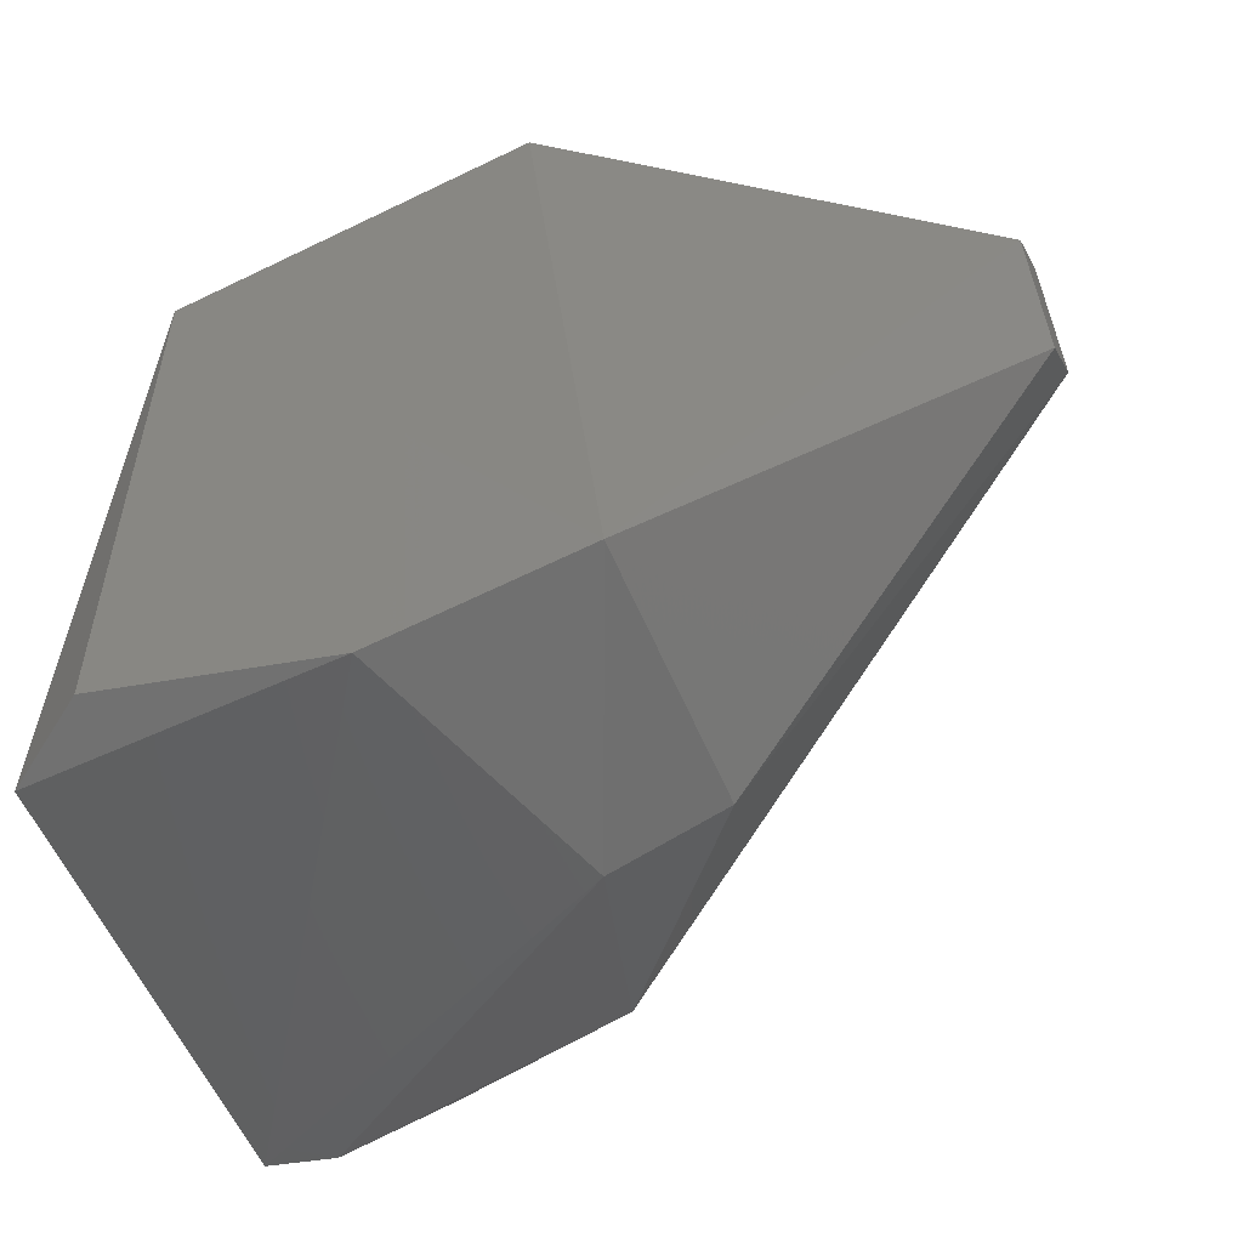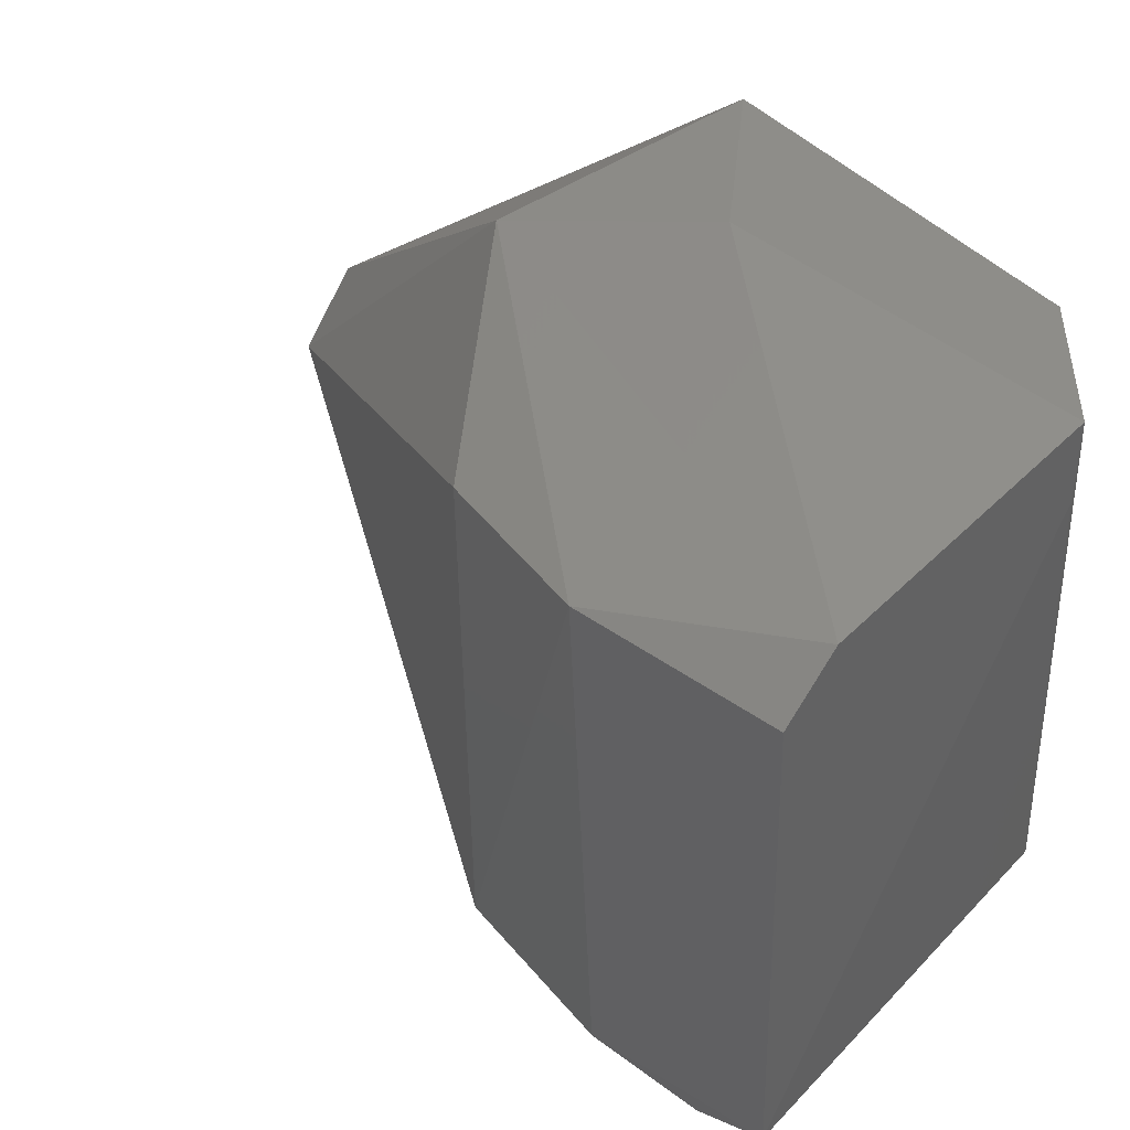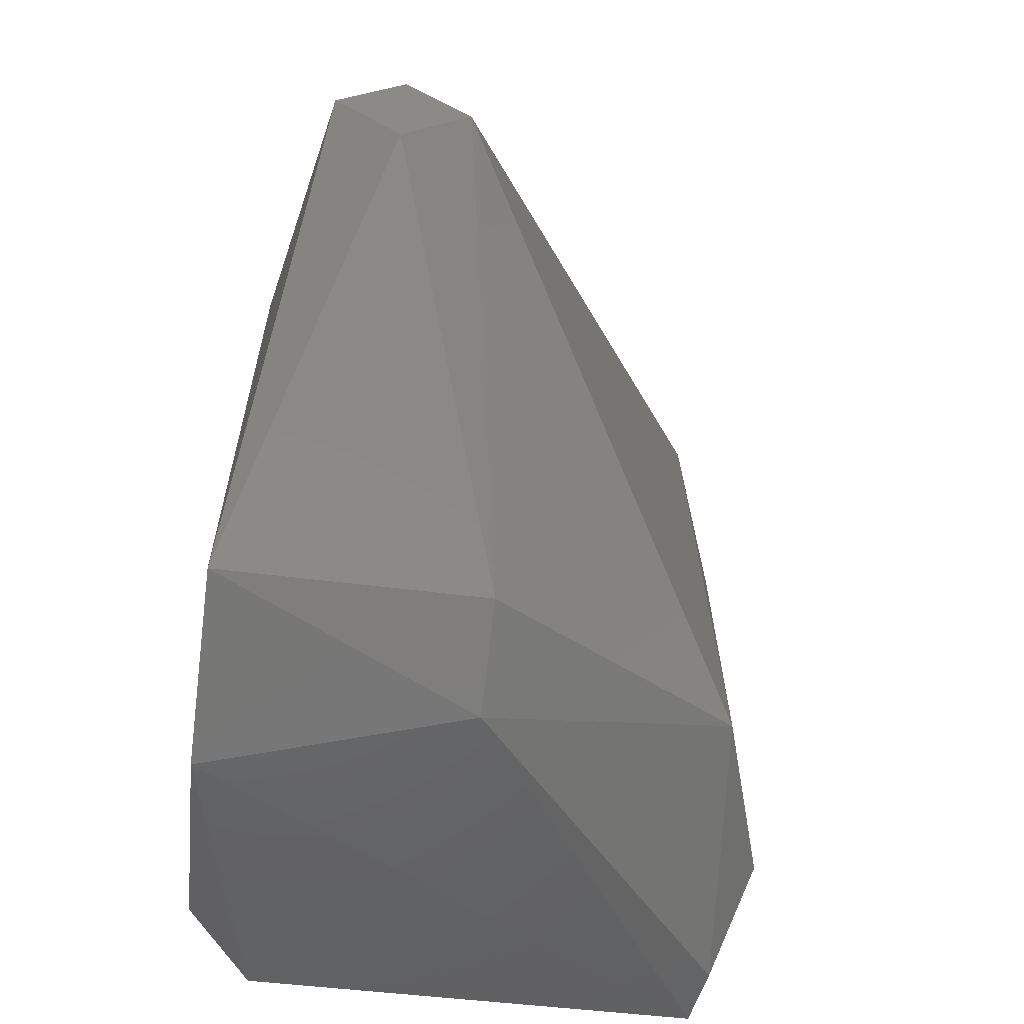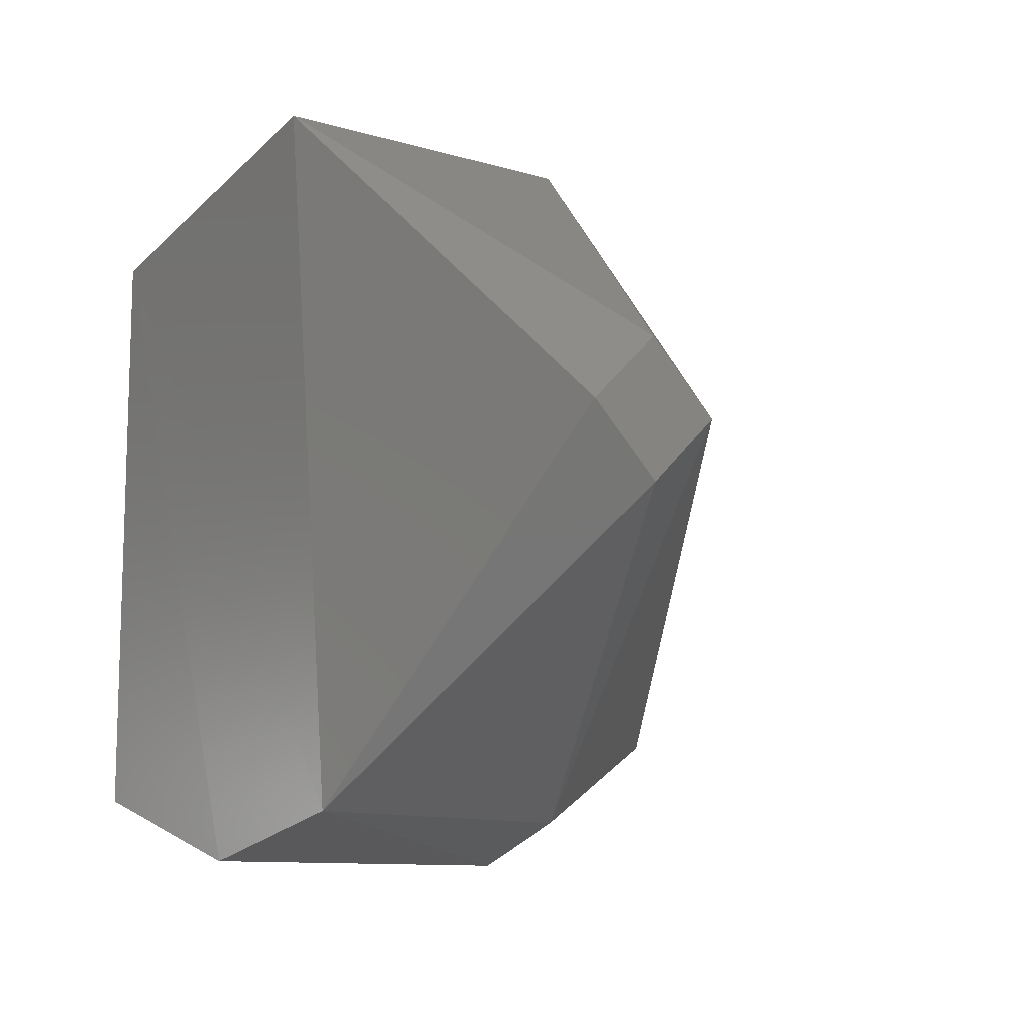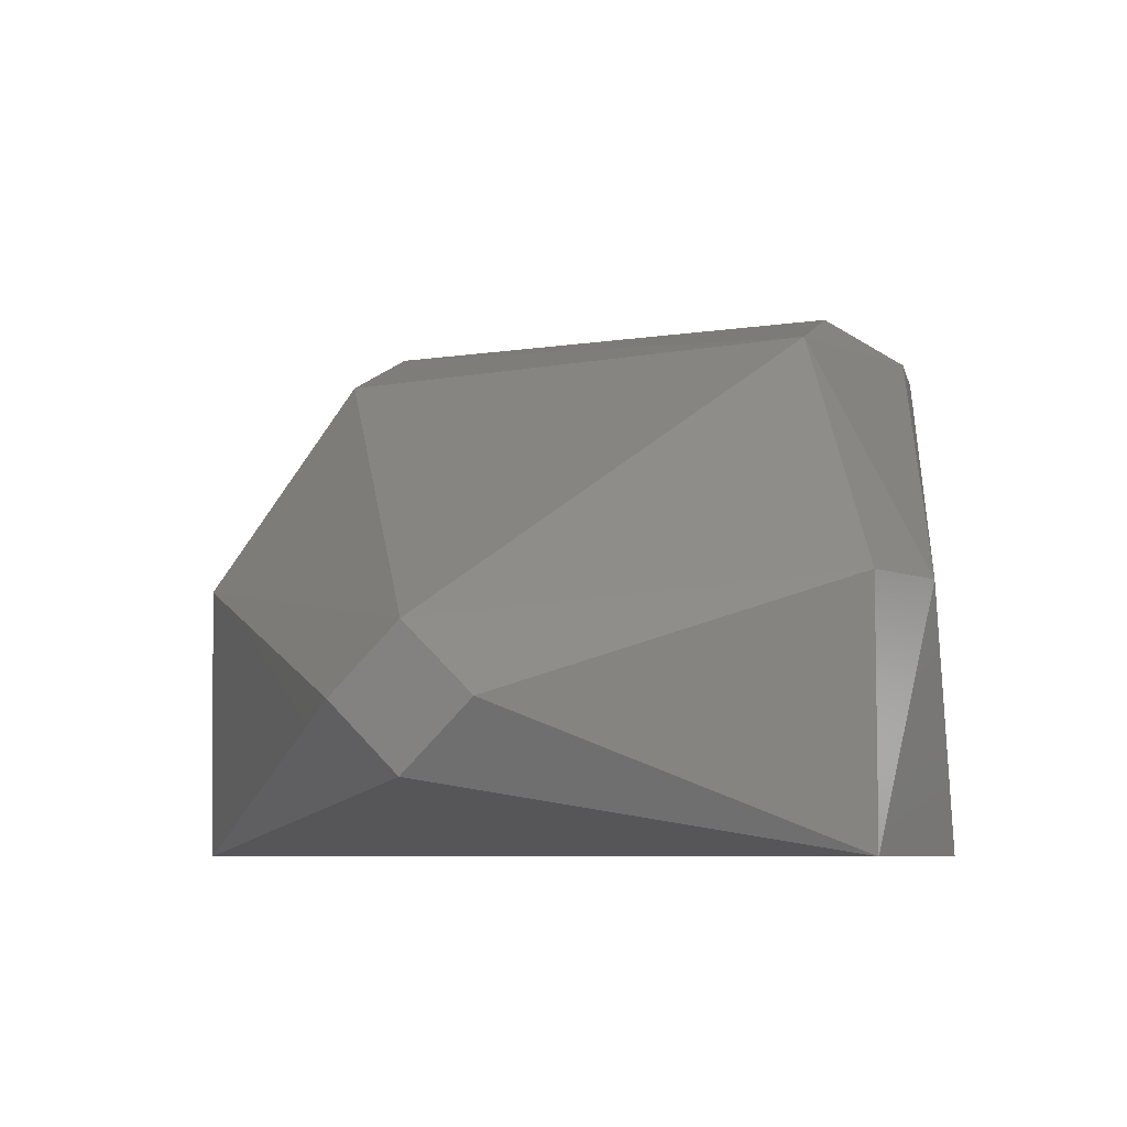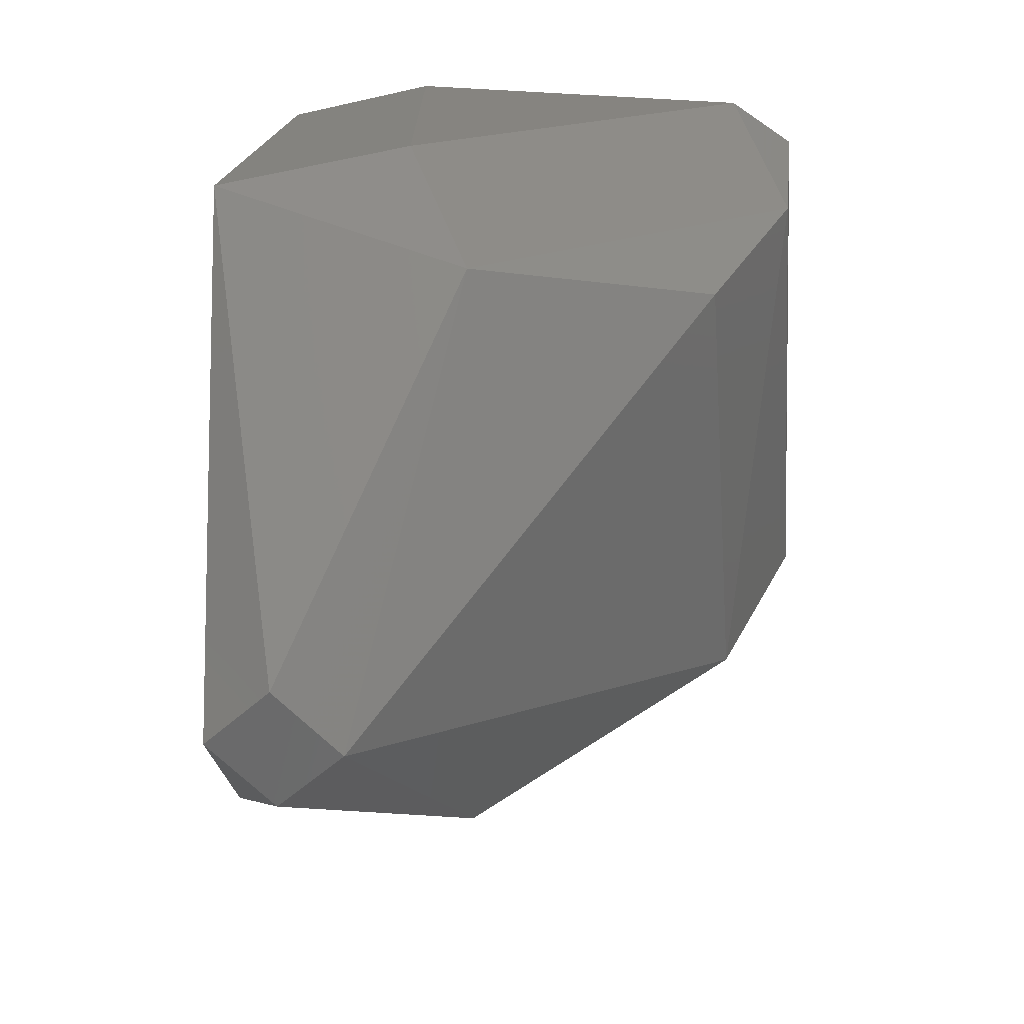
<metadata>
{"format":"stl","ext":"stl","renderer":"f3d","projection":"perspective","resolution":1024,"background":"white","views":[{"elev":-54.7,"azim":-157.9,"up":"+Y"},{"elev":41.3,"azim":40.0,"up":"+Y"},{"elev":-59.2,"azim":-97.2,"up":"+Y"},{"elev":-11.7,"azim":-125.8,"up":"+Y"},{"elev":-6.7,"azim":-71.8,"up":"+Z"},{"elev":32.1,"azim":-82.2,"up":"+Y"}]}
</metadata>
<code>
# stl→obj: 24 verts, 44 faces
v 0.01444 0.006796 -0.002934
v 0.01444 -0.006797 -0.002934
v 0.008945 -0.0085 -0.003
v 0.004486 -0.007655 -0.003
v 0.006275 0.008442 -0.003
v 0.004486 0.007654 0.003
v 0.008945 0.008499 0.001
v -0.003055 0.0015 -1.48e-10
v -0.003055 -0.0015 -5.898e-10
v 0.004486 -0.007655 0.003
v 0.01681 -0.006269 0.009208
v 0.01645 -0.006797 -0.001432
v 0.01681 0.004796 3.374e-10
v 0.006945 -0.0085 0.003
v 0.01681 0.006796 6.32e-10
v -0.003055 -5.93e-09 -0.0015
v -0.003055 -6.372e-09 0.0015
v 0.008802 -0.005242 0.008975
v 0.007925 0.005664 0.008245
v 0.01208 0.006043 0.00974
v 0.01319 -0.004797 0.01031
v 0.01531 -0.006361 0.00946
v 0.01681 0.005766 0.009623
v 0.01681 0.00677 0.008115
f 1 2 3
f 1 3 4
f 1 4 5
f 6 7 5
f 6 5 8
f 9 4 10
f 11 12 13
f 11 14 3
f 11 3 12
f 15 13 12
f 15 12 1
f 15 1 5
f 15 5 7
f 16 5 4
f 16 4 9
f 16 8 5
f 17 8 16
f 17 16 9
f 17 9 10
f 17 10 18
f 17 6 8
f 19 6 17
f 19 17 18
f 19 18 20
f 19 20 6
f 2 1 12
f 2 12 3
f 21 20 18
f 21 18 22
f 21 22 11
f 21 11 23
f 21 23 20
f 14 22 18
f 14 18 10
f 14 10 4
f 14 4 3
f 14 11 22
f 24 23 11
f 24 11 13
f 24 13 15
f 24 15 7
f 24 7 6
f 24 6 20
f 24 20 23

</code>
